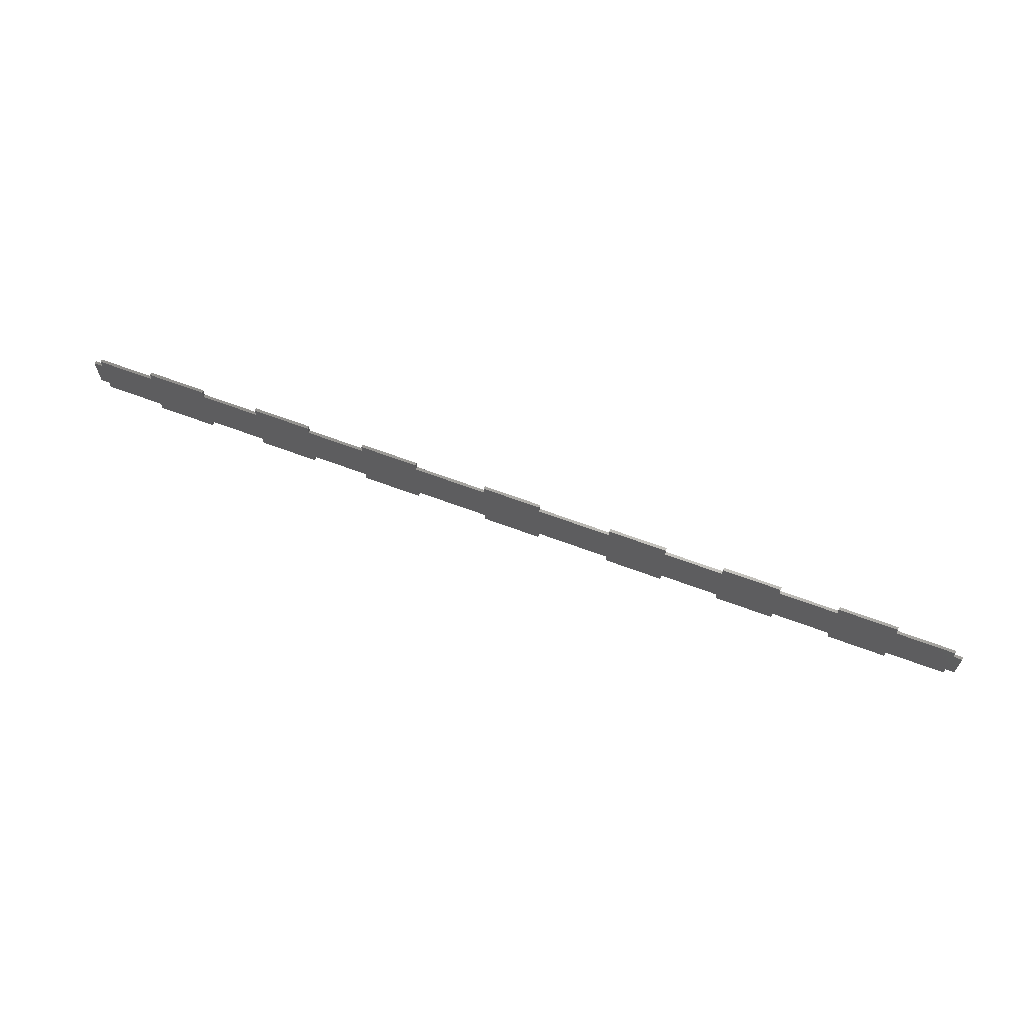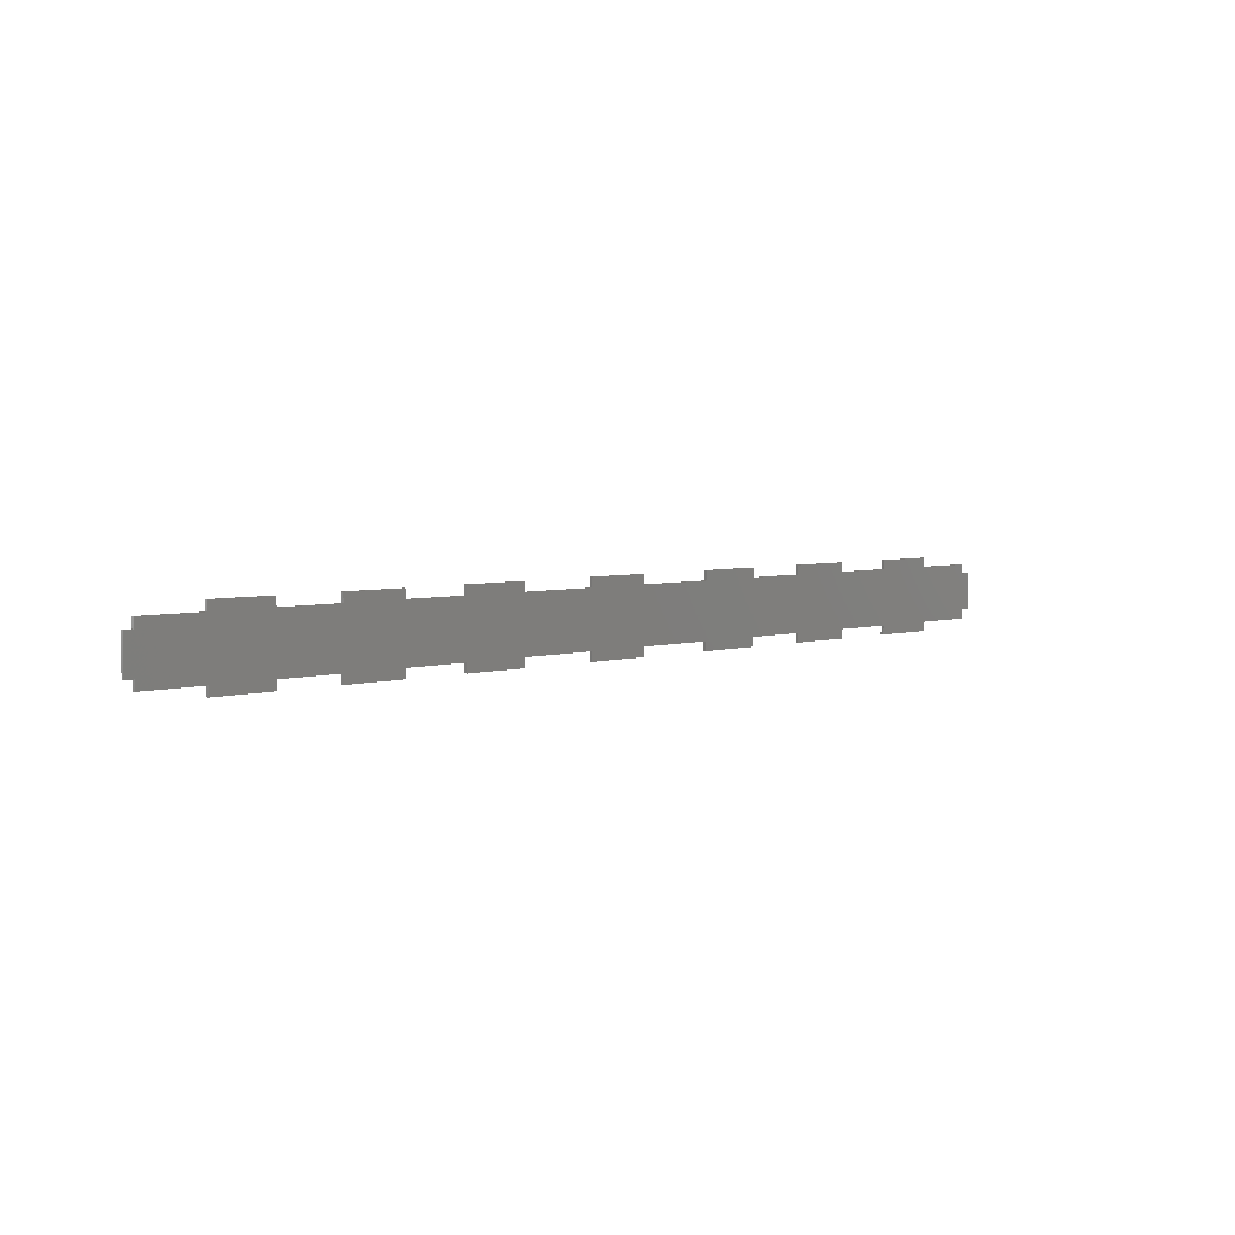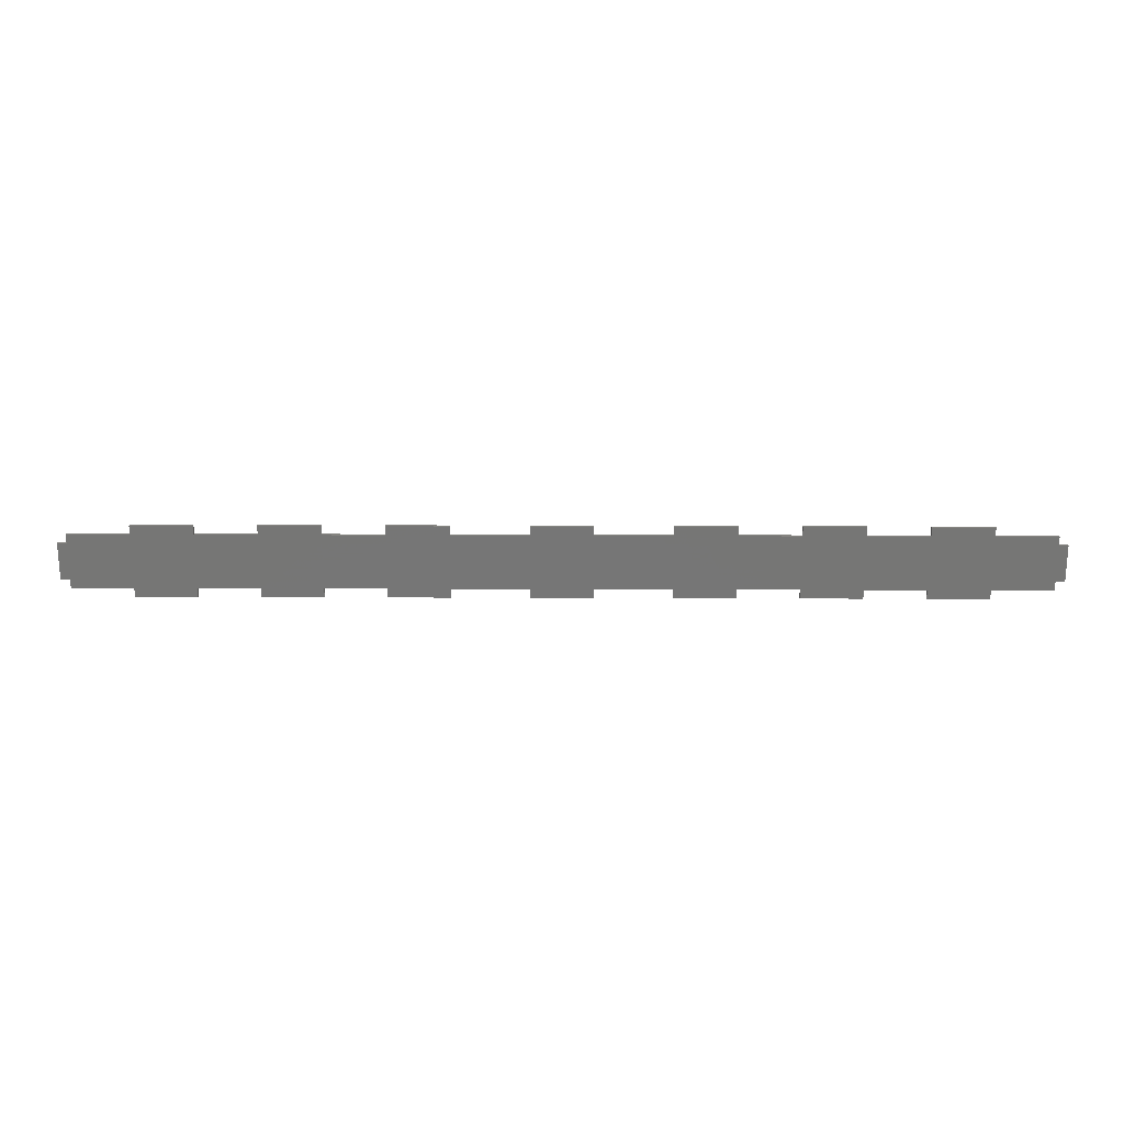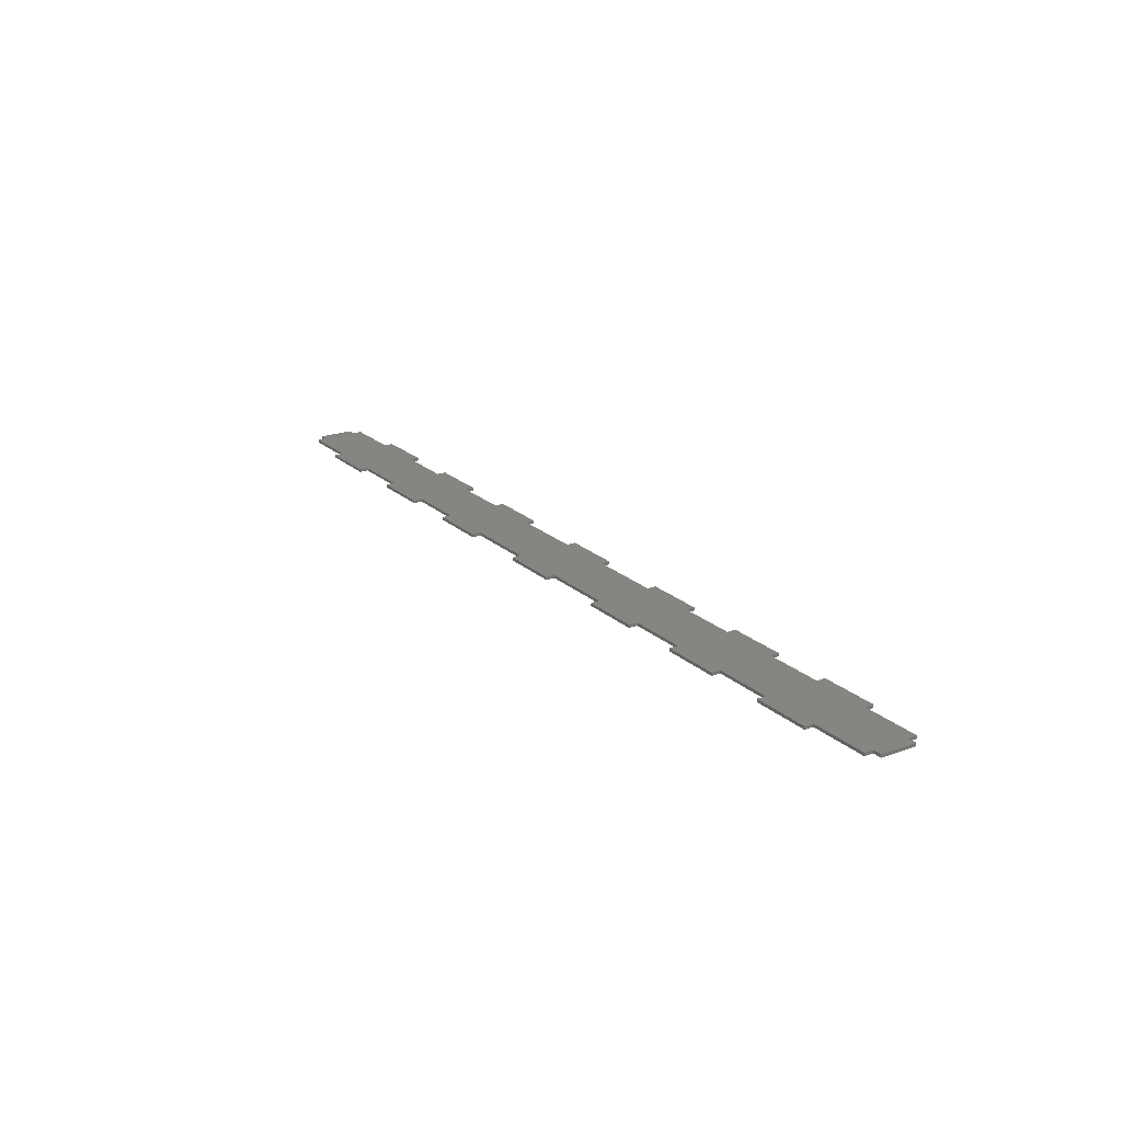
<metadata>
{"format":"stl","ext":"stl","renderer":"f3d","projection":"perspective","resolution":1024,"background":"white","views":[{"elev":64.9,"azim":-159.3,"up":"+Y"},{"elev":4.8,"azim":-42.2,"up":"+Y"},{"elev":21.2,"azim":0.4,"up":"+Y"},{"elev":21.5,"azim":56.8,"up":"+Z"}]}
</metadata>
<code>
# stl→obj: 136 verts, 268 faces
v -3 3 0
v -3 3 1
v -3 15 0
v -3 15 1
v 0 3 0
v 0 3 1
v 0 15 0
v 0 18 0
v 20 18 0
v 20 21 0
v 40 21 0
v 40 18 0
v 60 18 0
v 60 21 0
v 80 21 0
v 80 18 0
v 100 18 0
v 100 21 0
v 120 21 0
v 120 18 0
v 145 18 0
v 145 21 0
v 165 21 0
v 165 18 0
v 190 18 0
v 190 21 0
v 210 21 0
v 210 18 0
v 230 18 0
v 230 21 0
v 250 21 0
v 250 18 0
v 270 18 0
v 270 21 0
v 290 21 0
v 290 18 0
v 310 18 0
v 310 15 0
v 313 15 0
v 310 3 0
v 313 3 0
v 270 0 0
v 290 -3 0
v 270 -3 0
v 310 0 0
v 290 0 0
v 210 -3 0
v 190 0 0
v 210 0 0
v 40 0 0
v 60 0 0
v 20 0 0
v 80 0 0
v 165 -3 0
v 145 0 0
v 165 0 0
v 250 -3 0
v 230 0 0
v 250 0 0
v 100 0 0
v 120 -3 0
v 100 -3 0
v 80 -3 0
v 60 -3 0
v 0 0 0
v 120 0 0
v 230 -3 0
v 190 -3 0
v 145 -3 0
v 40 -3 0
v 20 -3 0
v 0 15 1
v 20 0 1
v 40 -3 1
v 0 0 1
v 40 0 1
v 60 0 1
v 20 -3 1
v 80 -3 1
v 80 0 1
v 100 0 1
v 60 -3 1
v 120 0 1
v 145 0 1
v 165 0 1
v 100 -3 1
v 120 -3 1
v 190 0 1
v 210 0 1
v 145 -3 1
v 165 -3 1
v 230 0 1
v 250 0 1
v 190 -3 1
v 210 -3 1
v 270 0 1
v 290 0 1
v 230 -3 1
v 250 -3 1
v 310 3 1
v 313 3 1
v 270 -3 1
v 290 -3 1
v 310 0 1
v 310 15 1
v 313 15 1
v 270 18 1
v 290 18 1
v 290 21 1
v 165 18 1
v 190 18 1
v 210 18 1
v 230 18 1
v 120 18 1
v 120 21 1
v 100 18 1
v 250 18 1
v 250 21 1
v 210 21 1
v 60 21 1
v 60 18 1
v 80 21 1
v 80 18 1
v 100 21 1
v 165 21 1
v 145 18 1
v 40 18 1
v 40 21 1
v 20 18 1
v 310 18 1
v 20 21 1
v 145 21 1
v 190 21 1
v 230 21 1
v 270 21 1
v 0 18 1
f 1 2 3
f 3 2 4
f 2 1 5
f 6 2 5
f 1 3 5
f 5 3 7
f 7 8 9
f 7 9 5
f 9 10 11
f 9 11 5
f 5 11 12
f 5 12 13
f 13 14 15
f 13 15 5
f 5 15 16
f 5 16 17
f 17 18 19
f 17 19 20
f 17 20 5
f 20 21 5
f 21 22 23
f 21 23 24
f 21 24 5
f 24 25 5
f 25 26 27
f 25 27 28
f 25 28 5
f 28 29 5
f 29 30 31
f 29 31 32
f 29 32 5
f 32 33 5
f 33 34 35
f 33 35 36
f 33 36 5
f 36 37 5
f 5 37 38
f 5 38 39
f 40 39 41
f 5 39 40
f 42 43 44
f 40 45 5
f 46 43 42
f 47 48 49
f 50 5 51
f 52 5 50
f 51 5 53
f 54 55 56
f 57 58 59
f 60 61 62
f 51 63 64
f 65 5 52
f 5 45 46
f 5 46 42
f 5 42 59
f 5 59 58
f 5 58 49
f 5 49 48
f 5 48 56
f 5 56 55
f 66 5 55
f 58 57 67
f 60 5 66
f 48 47 68
f 53 5 60
f 55 54 69
f 61 60 66
f 63 51 53
f 70 52 50
f 52 70 71
f 3 4 7
f 7 4 72
f 73 74 4
f 4 2 6
f 73 4 6
f 75 73 6
f 76 77 4
f 78 74 73
f 74 76 4
f 77 79 4
f 80 81 4
f 82 79 77
f 79 80 4
f 81 83 4
f 84 85 4
f 86 87 81
f 87 83 81
f 88 89 4
f 83 84 4
f 90 91 84
f 91 85 84
f 92 93 4
f 85 88 4
f 94 95 88
f 95 89 88
f 96 97 4
f 89 92 4
f 98 99 92
f 99 93 92
f 100 101 4
f 93 96 4
f 102 103 96
f 103 97 96
f 97 104 4
f 104 100 4
f 101 105 72
f 101 106 105
f 107 108 109
f 110 72 111
f 111 72 112
f 112 72 113
f 114 115 116
f 117 118 113
f 113 72 117
f 112 119 111
f 120 121 122
f 123 122 121
f 124 116 115
f 110 125 126
f 107 72 108
f 127 128 129
f 117 72 107
f 108 72 130
f 131 129 128
f 101 72 4
f 105 130 72
f 132 126 125
f 133 111 119
f 134 113 118
f 135 107 109
f 126 72 110
f 114 72 126
f 116 72 114
f 123 72 116
f 121 72 123
f 127 72 121
f 129 72 127
f 136 72 129
f 65 75 5
f 5 75 6
f 75 65 52
f 73 75 52
f 71 78 52
f 52 78 73
f 78 71 70
f 74 78 70
f 74 70 50
f 76 74 50
f 76 50 51
f 77 76 51
f 64 82 51
f 51 82 77
f 82 64 63
f 79 82 63
f 79 63 53
f 80 79 53
f 80 53 60
f 81 80 60
f 62 86 60
f 60 86 81
f 86 62 61
f 87 86 61
f 87 61 66
f 83 87 66
f 83 66 55
f 84 83 55
f 69 90 55
f 55 90 84
f 90 69 54
f 91 90 54
f 91 54 56
f 85 91 56
f 85 56 48
f 88 85 48
f 68 94 48
f 48 94 88
f 94 68 47
f 95 94 47
f 95 47 49
f 89 95 49
f 89 49 58
f 92 89 58
f 67 98 58
f 58 98 92
f 98 67 57
f 99 98 57
f 99 57 59
f 93 99 59
f 93 59 42
f 96 93 42
f 44 102 42
f 42 102 96
f 102 44 43
f 103 102 43
f 103 43 46
f 97 103 46
f 97 46 45
f 104 97 45
f 104 45 40
f 100 104 40
f 100 40 41
f 101 100 41
f 101 41 39
f 106 101 39
f 38 105 39
f 39 105 106
f 105 38 37
f 130 105 37
f 36 108 37
f 37 108 130
f 108 36 35
f 109 108 35
f 34 135 35
f 35 135 109
f 33 107 34
f 34 107 135
f 32 117 33
f 33 117 107
f 117 32 31
f 118 117 31
f 30 134 31
f 31 134 118
f 29 113 30
f 30 113 134
f 28 112 29
f 29 112 113
f 112 28 27
f 119 112 27
f 26 133 27
f 27 133 119
f 25 111 26
f 26 111 133
f 24 110 25
f 25 110 111
f 110 24 23
f 125 110 23
f 22 132 23
f 23 132 125
f 21 126 22
f 22 126 132
f 20 114 21
f 21 114 126
f 114 20 19
f 115 114 19
f 18 124 19
f 19 124 115
f 17 116 18
f 18 116 124
f 16 123 17
f 17 123 116
f 123 16 15
f 122 123 15
f 14 120 15
f 15 120 122
f 13 121 14
f 14 121 120
f 12 127 13
f 13 127 121
f 127 12 11
f 128 127 11
f 10 131 11
f 11 131 128
f 9 129 10
f 10 129 131
f 8 136 9
f 9 136 129
f 7 72 8
f 8 72 136

</code>
